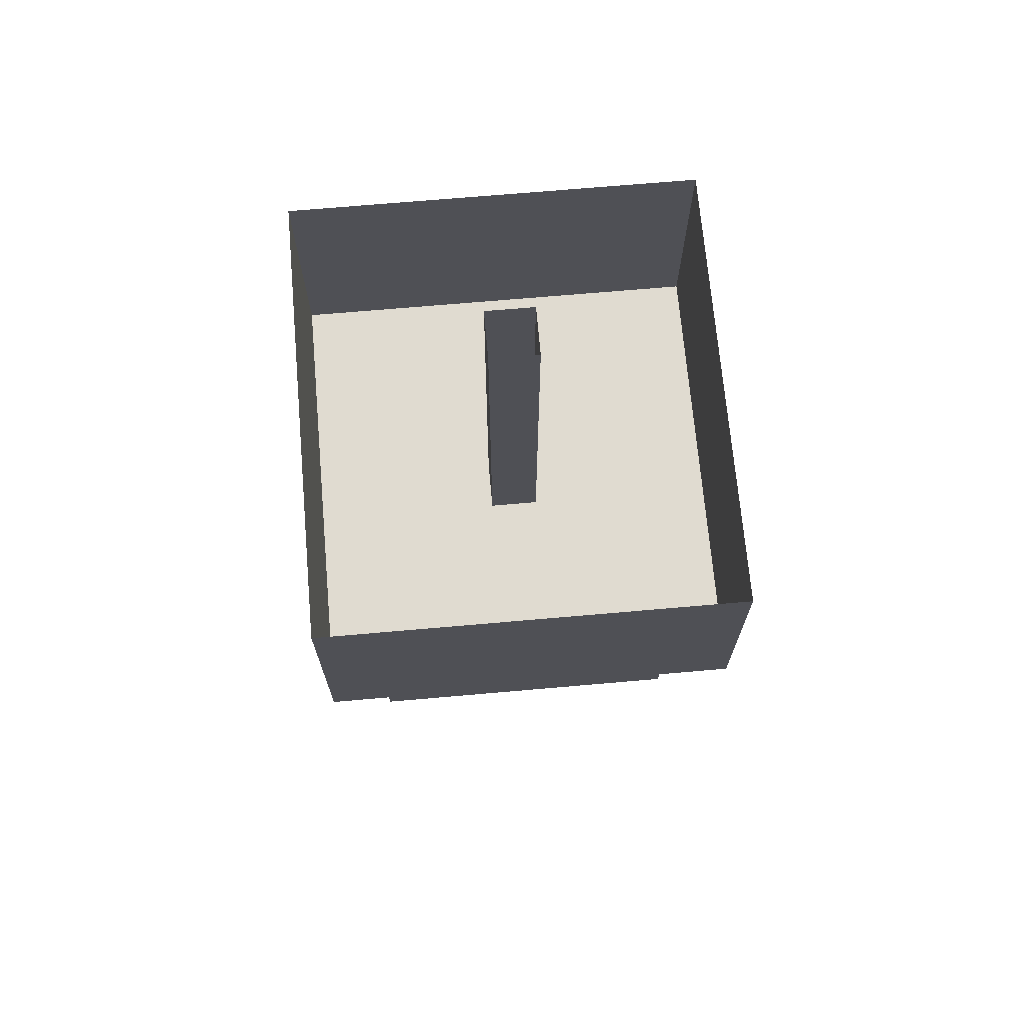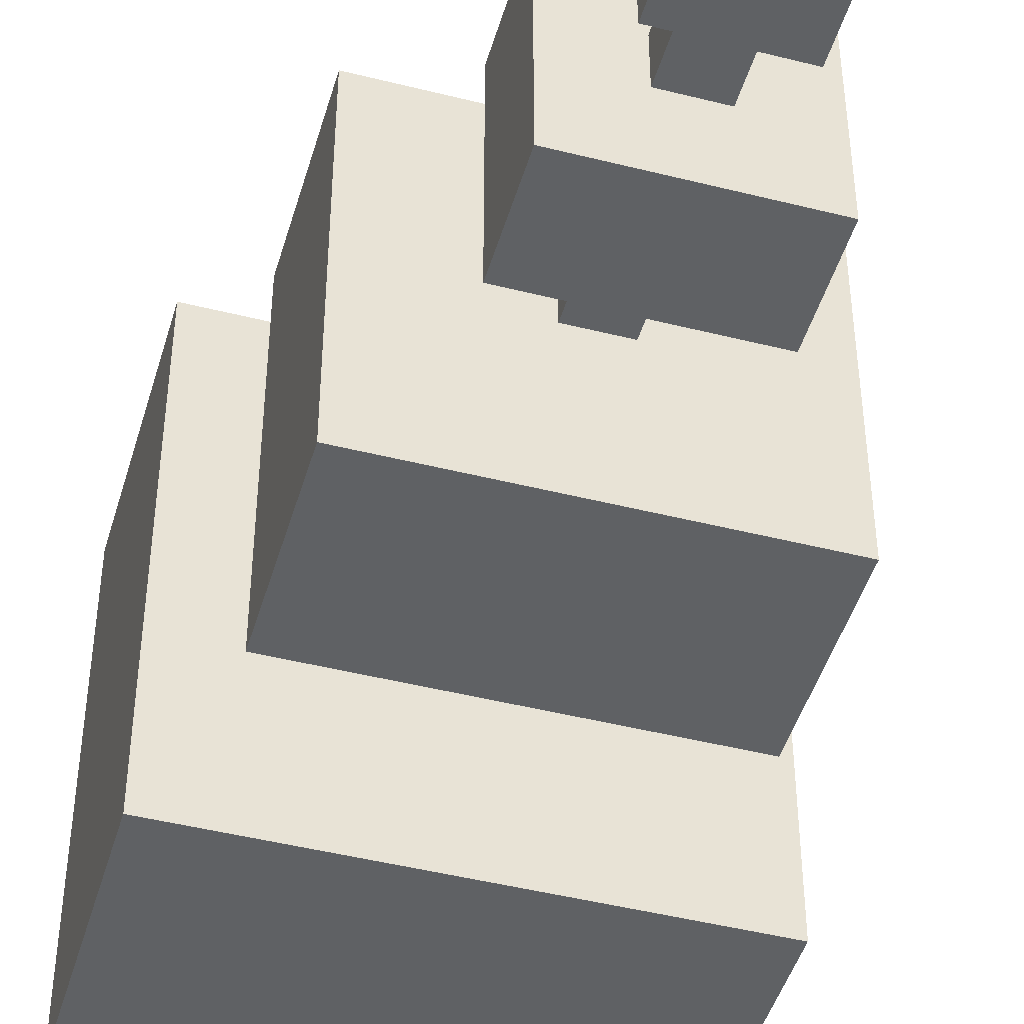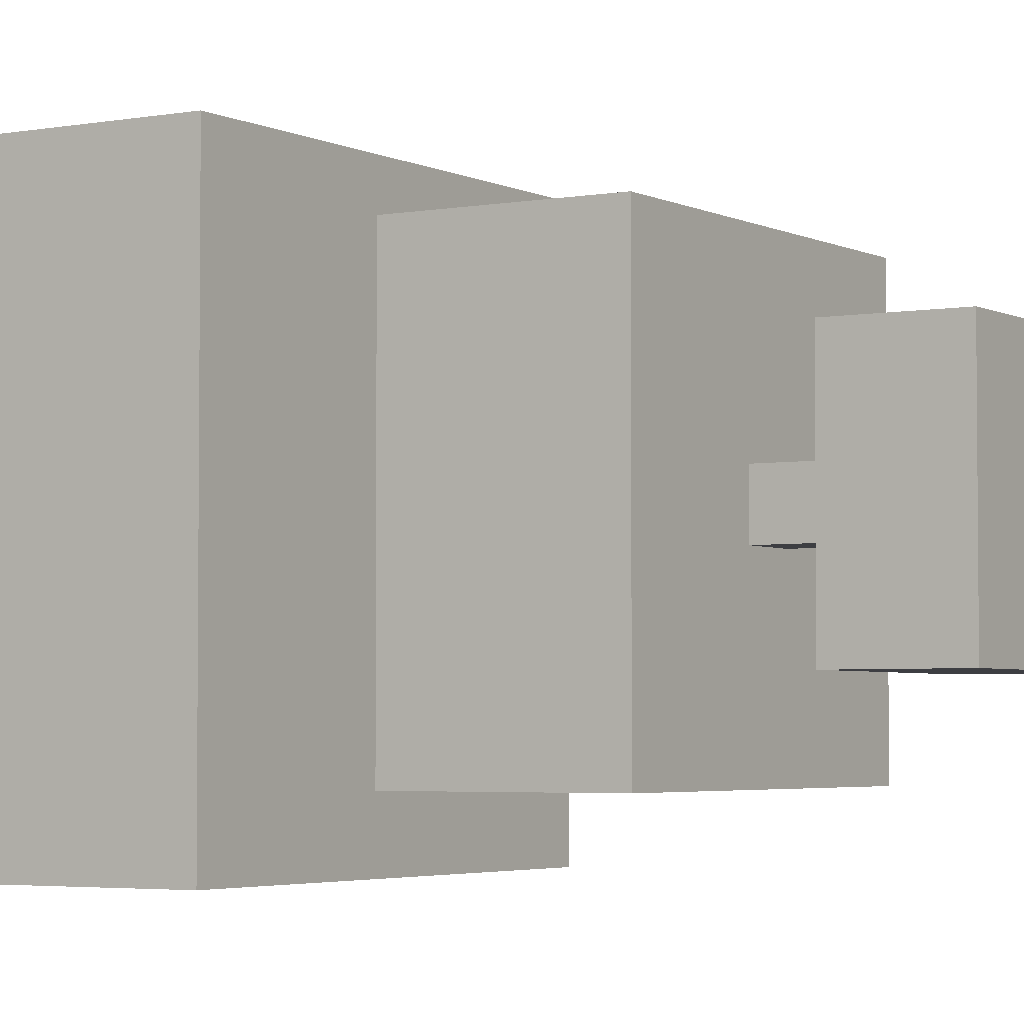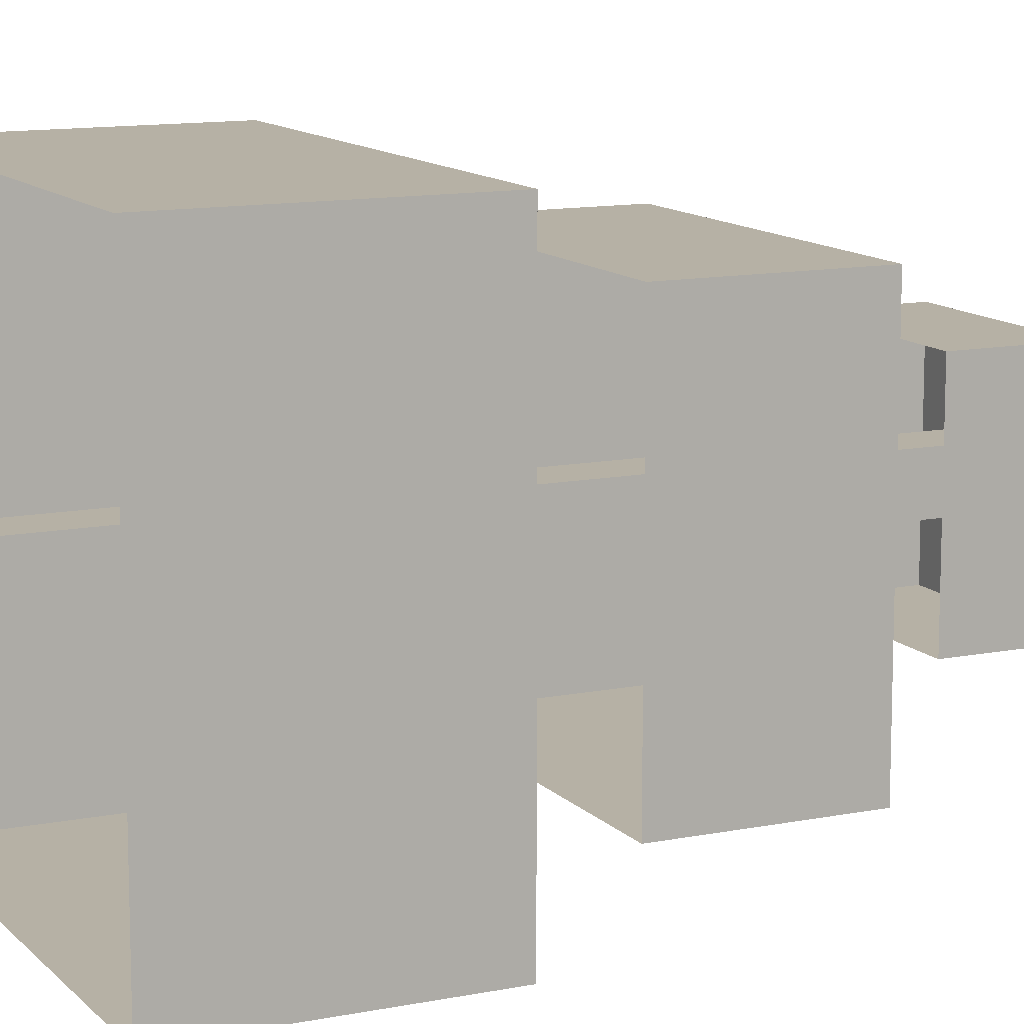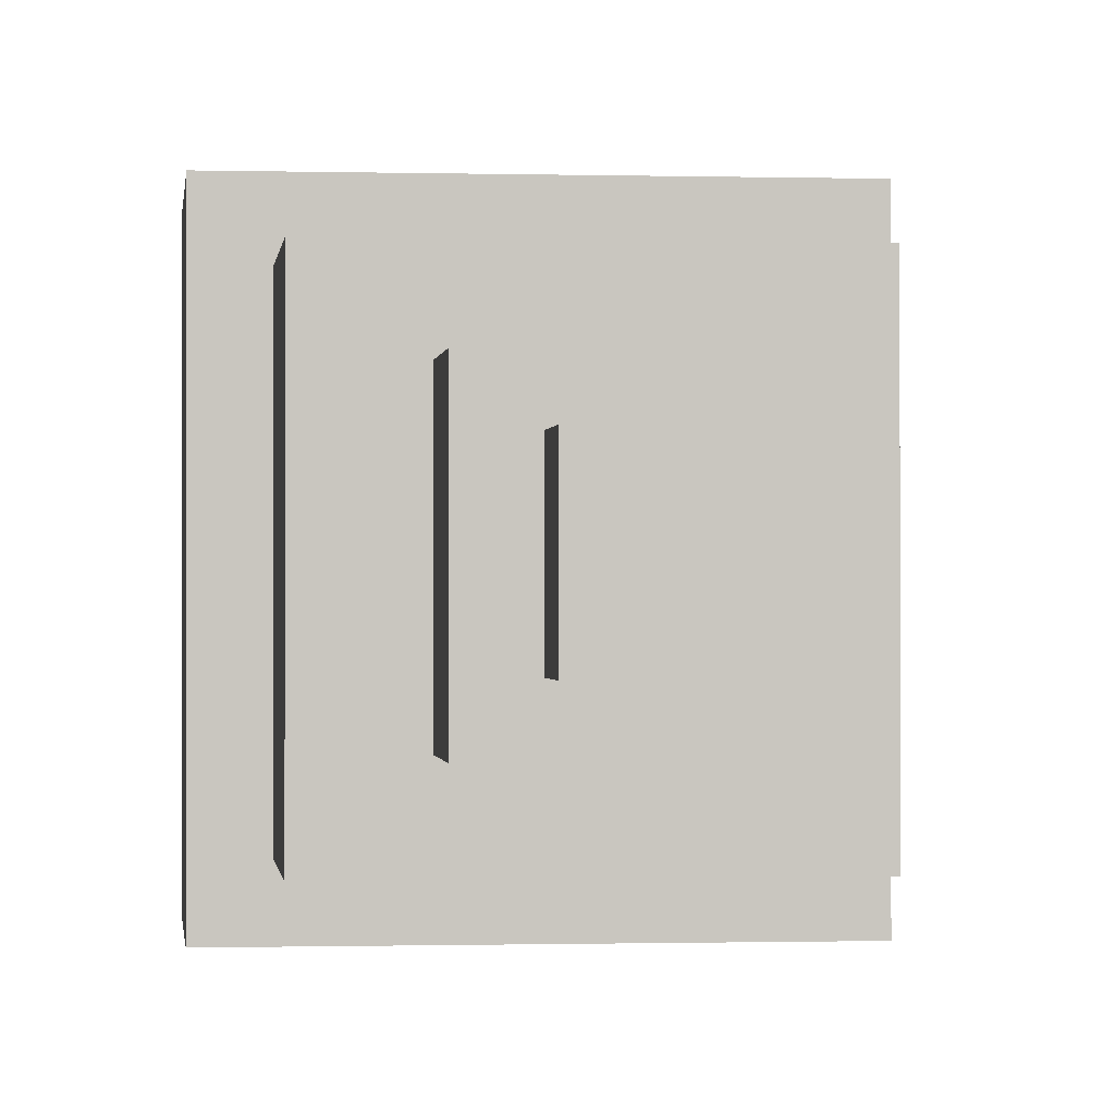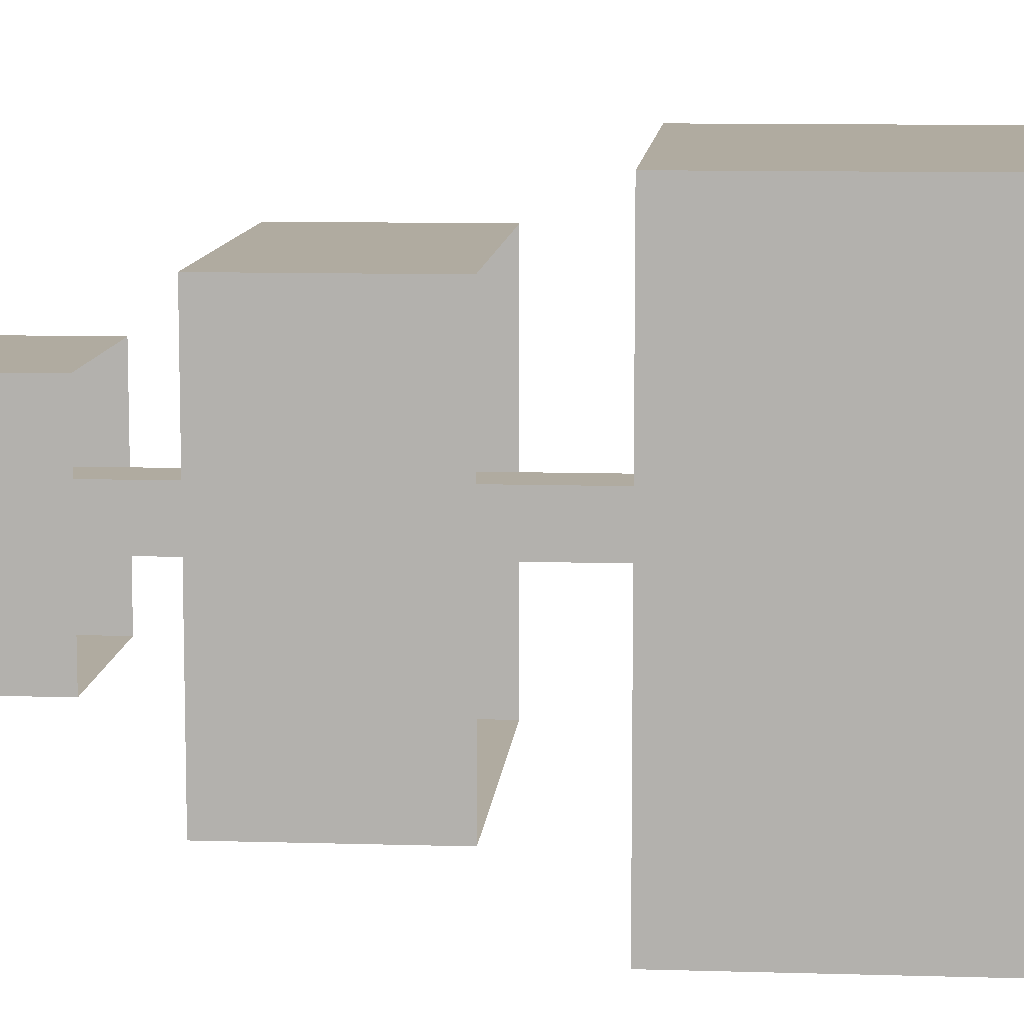
<metadata>
{"format":"obj","ext":"obj","renderer":"f3d","projection":"perspective","resolution":1024,"background":"white","views":[{"elev":70.1,"azim":175.0,"up":"+Z"},{"elev":-46.1,"azim":163.9,"up":"+Y"},{"elev":-3.6,"azim":121.9,"up":"+Y"},{"elev":12.0,"azim":64.5,"up":"+Y"},{"elev":-0.6,"azim":173.8,"up":"+Y"},{"elev":9.8,"azim":-85.5,"up":"+Y"}]}
</metadata>
<code>
g Object559
v 0.6387 0.4772 -1.474
v 0.6387 0.4772 4.5
v 0.6387 0.787 4.5
v 0.6387 0.787 -1.474
v 0.3289 0.4772 -1.474
v 0.3289 0.4772 4.5
v 0.6387 0.4772 4.5
v 0.6387 0.4772 -1.474
v 0.3289 0.787 -1.474
v 0.3289 0.787 4.5
v 0.3289 0.4772 4.5
v 0.3289 0.4772 -1.474
v 0.6387 0.787 -1.474
v 0.6387 0.787 4.5
v 0.3289 0.787 4.5
v 0.3289 0.787 -1.474
v 1.84 -0.8201 1.989
v 1.84 2.12 1.989
v -0.8665 2.12 1.989
v -0.8665 -0.8201 1.989
v 1.84 2.12 1.989
v 1.84 2.12 3.559
v -0.8665 2.12 3.559
v -0.8665 2.12 1.989
v 1.84 -0.8201 1.989
v 1.84 -0.8201 3.559
v 1.84 2.12 3.559
v 1.84 2.12 1.989
v -0.8665 -0.8201 1.989
v -0.8665 -0.8201 3.559
v 1.84 -0.8201 3.559
v 1.84 -0.8201 1.989
v -0.8665 2.12 1.989
v -0.8665 2.12 3.559
v -0.8665 -0.8201 3.559
v -0.8665 -0.8201 1.989
v 1.53 -0.4485 0.2906
v 1.53 1.713 0.2906
v -0.5628 1.713 0.2906
v -0.5628 -0.4485 0.2906
v 1.53 1.713 0.2906
v 1.53 1.713 1.393
v -0.5628 1.713 1.393
v -0.5628 1.713 0.2906
v 1.53 -0.4485 0.2906
v 1.53 -0.4485 1.393
v 1.53 1.713 1.393
v 1.53 1.713 0.2906
v -0.5628 -0.4485 0.2906
v -0.5628 -0.4485 1.393
v 1.53 -0.4485 1.393
v 1.53 -0.4485 0.2906
v -0.5628 1.713 0.2906
v -0.5628 1.713 1.393
v -0.5628 -0.4485 1.393
v -0.5628 -0.4485 0.2906
v 1.07 -0.006145 -0.8507
v 1.07 1.27 -0.8507
v -0.1027 1.27 -0.8507
v -0.1027 -0.006145 -0.8507
v 1.07 1.27 -0.8507
v 1.07 1.27 -0.2125
v -0.1027 1.27 -0.2125
v -0.1027 1.27 -0.8507
v 1.07 -0.006145 -0.8507
v 1.07 -0.006145 -0.2125
v 1.07 1.27 -0.2125
v 1.07 1.27 -0.8507
v -0.1027 -0.006145 -0.8507
v -0.1027 -0.006145 -0.2125
v 1.07 -0.006145 -0.2125
v 1.07 -0.006145 -0.8507
v -0.1027 1.27 -0.8507
v -0.1027 1.27 -0.2125
v -0.1027 -0.006145 -0.2125
v -0.1027 -0.006145 -0.8507
v 0.8164 0.2638 -1.614
v 0.8164 1 -1.614
v 0.1512 1 -1.614
v 0.1512 0.2638 -1.614
v 0.8164 1 -1.614
v 0.8164 1 -1.248
v 0.1512 1 -1.248
v 0.1512 1 -1.614
v 0.8164 0.2638 -1.614
v 0.8164 0.2638 -1.248
v 0.8164 1 -1.248
v 0.8164 1 -1.614
v 0.1512 0.2638 -1.614
v 0.1512 0.2638 -1.248
v 0.8164 0.2638 -1.248
v 0.8164 0.2638 -1.614
v 0.1512 1 -1.614
v 0.1512 1 -1.248
v 0.1512 0.2638 -1.248
v 0.1512 0.2638 -1.614
g Object559_0
f 3 2 1
f 4 3 1
f 7 6 5
f 8 7 5
f 11 10 9
f 12 11 9
f 15 14 13
f 16 15 13
g Object559_1
f 19 18 17
f 20 19 17
f 23 22 21
f 24 23 21
f 27 26 25
f 28 27 25
f 31 30 29
f 32 31 29
f 35 34 33
f 36 35 33
f 39 38 37
f 40 39 37
f 43 42 41
f 44 43 41
f 47 46 45
f 48 47 45
f 51 50 49
f 52 51 49
f 55 54 53
f 56 55 53
f 59 58 57
f 60 59 57
f 63 62 61
f 64 63 61
f 67 66 65
f 68 67 65
f 71 70 69
f 72 71 69
f 75 74 73
f 76 75 73
f 79 78 77
f 80 79 77
f 83 82 81
f 84 83 81
f 87 86 85
f 88 87 85
f 91 90 89
f 92 91 89
f 95 94 93
f 96 95 93

</code>
